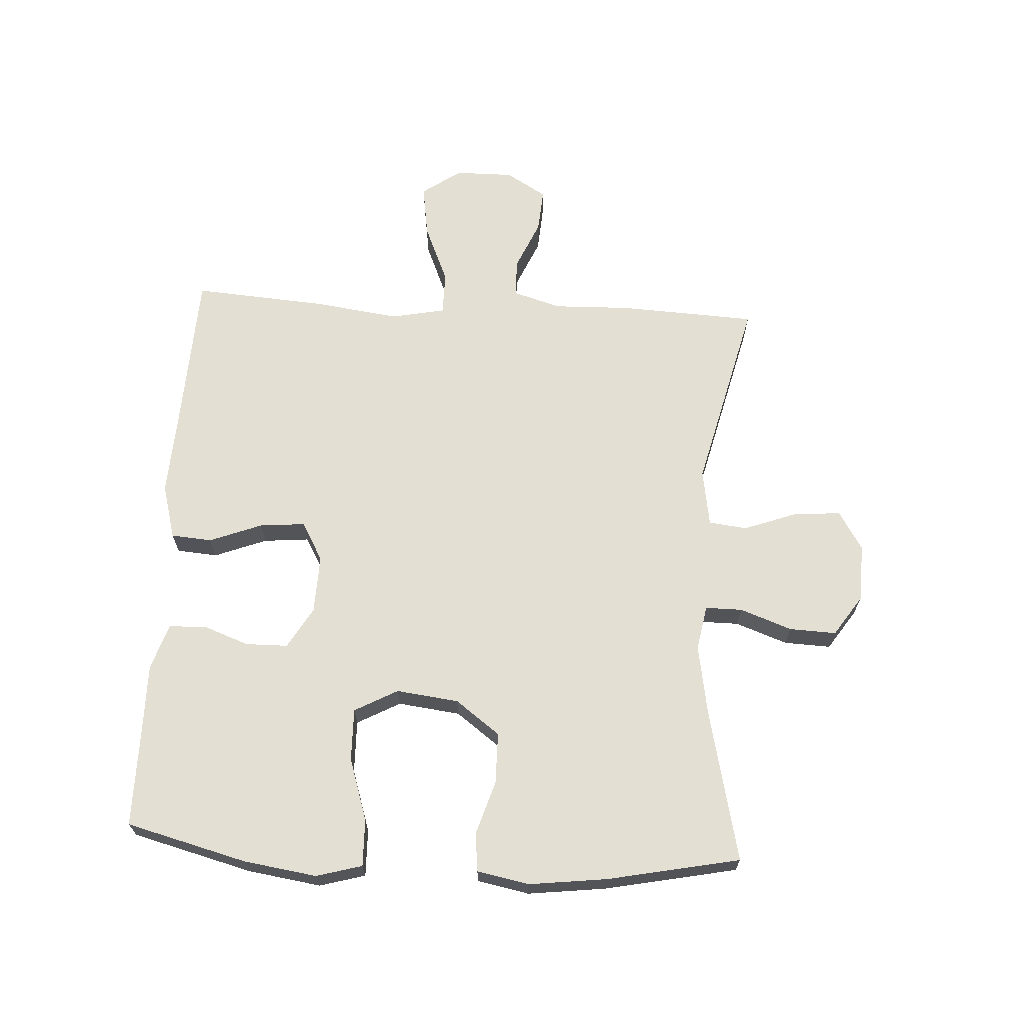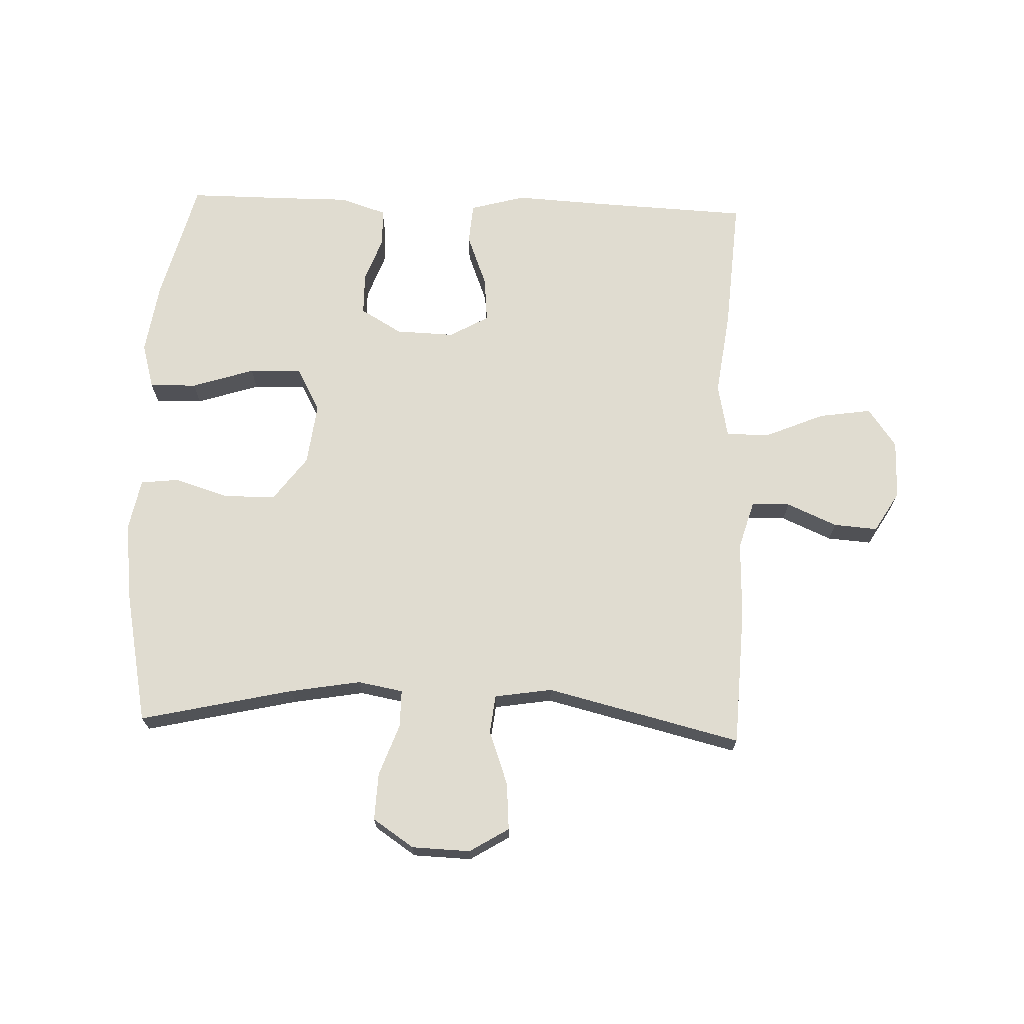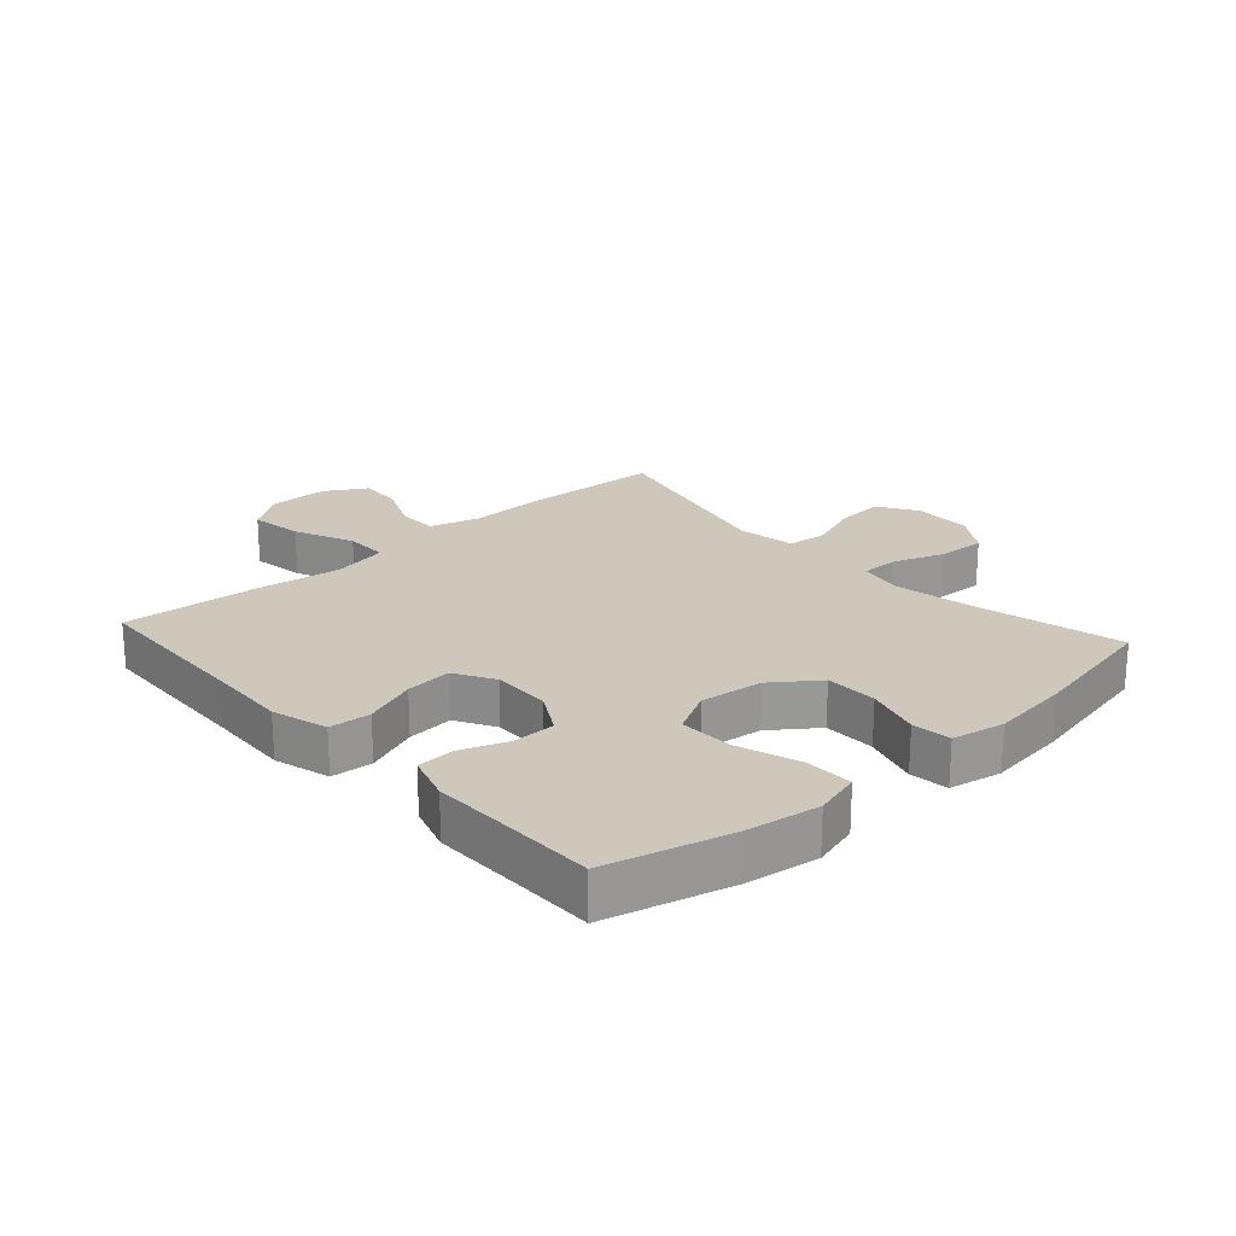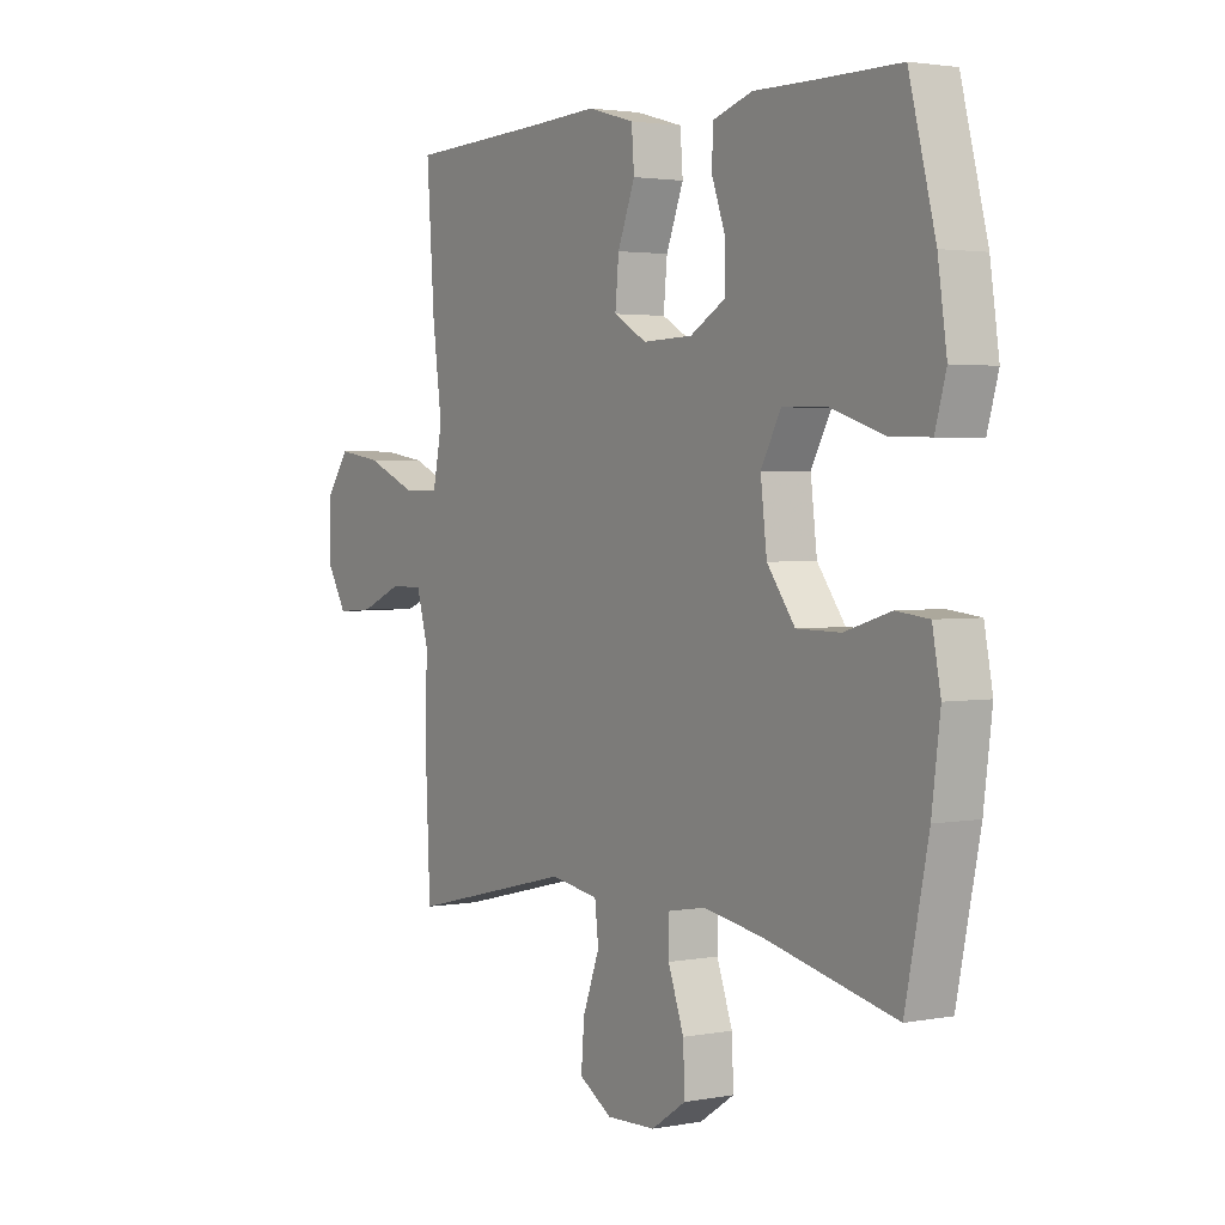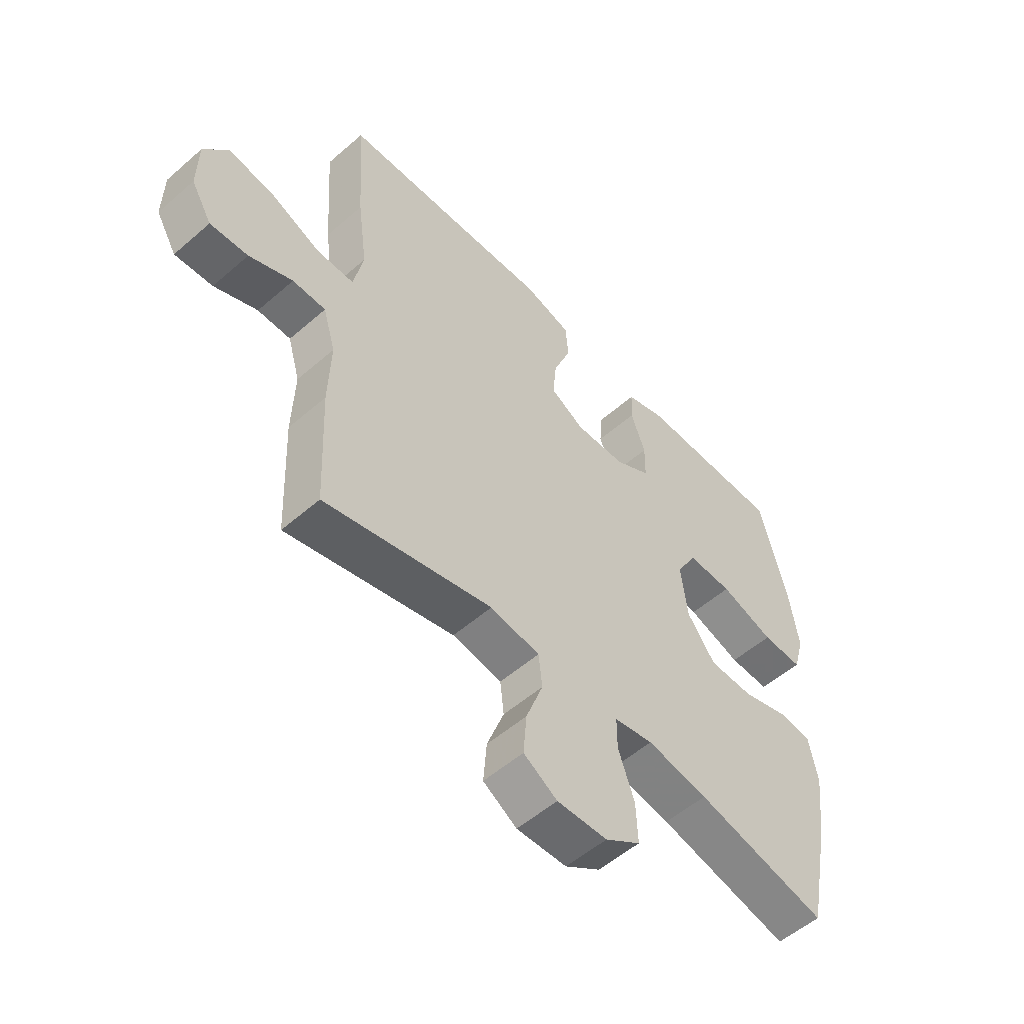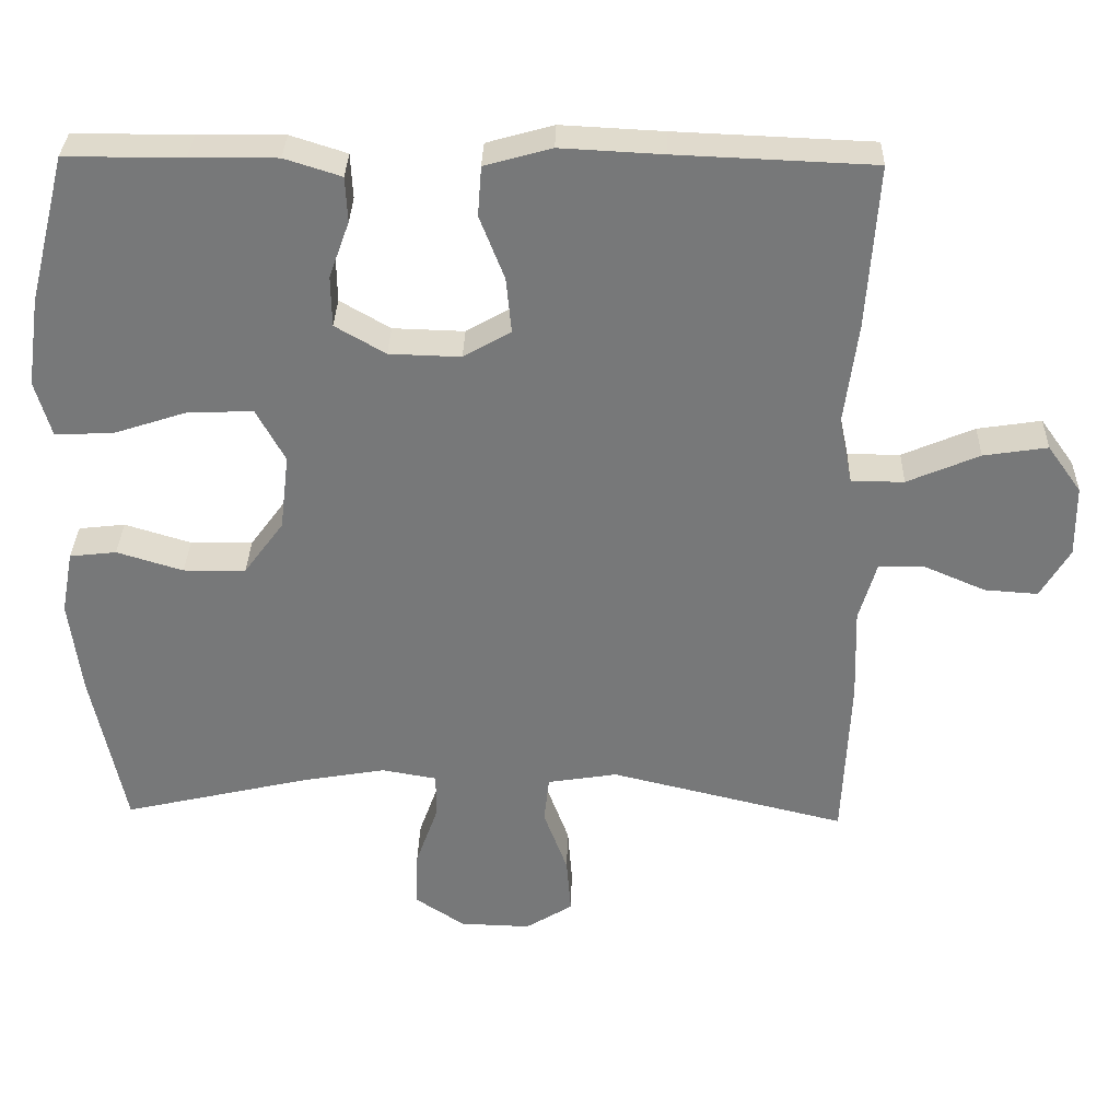
<metadata>
{"format":"obj","ext":"obj","renderer":"f3d","projection":"perspective","resolution":1024,"background":"white","views":[{"elev":66.8,"azim":93.4,"up":"+Y"},{"elev":69.5,"azim":-177.8,"up":"+Y"},{"elev":21.9,"azim":48.0,"up":"+Y"},{"elev":2.5,"azim":56.7,"up":"+Z"},{"elev":-54.3,"azim":-47.3,"up":"+Z"},{"elev":32.5,"azim":-178.5,"up":"+Z"}]}
</metadata>
<code>
v -0.5 0.07 -0.5
v -0.51 0.07 -0.277
v -0.506 0.07 -0.153
v -0.529 0.07 -0.074
v -0.591 0.07 -0.073
v -0.672 0.07 -0.108
v -0.743 0.07 -0.113
v -0.782 0.07 -0.047
v -0.781 0.07 0.048
v -0.736 0.07 0.111
v -0.651 0.07 0.098
v -0.555 0.07 0.057
v -0.485 0.07 0.057
v -0.467 0.07 0.145
v -0.485 0.07 0.282
v -0.5 0.07 0.5
v -0.238 0.07 0.511
v -0.102 0.07 0.518
v -0.013 0.07 0.493
v -0.008 0.07 0.427
v -0.041 0.07 0.342
v -0.048 0.07 0.268
v 0.015 0.07 0.232
v 0.11 0.07 0.235
v 0.177 0.07 0.274
v 0.178 0.07 0.342
v 0.151 0.07 0.417
v 0.154 0.07 0.477
v 0.229 0.07 0.501
v 0.344 0.07 0.5
v 0.5 0.07 0.5
v 0.55 0.07 0.304
v 0.567 0.07 0.186
v 0.546 0.07 0.112
v 0.47 0.07 0.114
v 0.369 0.07 0.147
v 0.284 0.07 0.149
v 0.246 0.07 0.079
v 0.258 0.07 -0.022
v 0.311 0.07 -0.094
v 0.394 0.07 -0.095
v 0.482 0.07 -0.068
v 0.544 0.07 -0.075
v 0.56 0.07 -0.159
v 0.544 0.07 -0.286
v 0.5 0.07 -0.5
v 0.253 0.07 -0.443
v 0.139 0.07 -0.423
v 0.066 0.07 -0.436
v 0.066 0.07 -0.496
v 0.096 0.07 -0.58
v 0.099 0.07 -0.656
v 0.033 0.07 -0.7
v -0.061 0.07 -0.703
v -0.124 0.07 -0.664
v -0.118 0.07 -0.588
v -0.086 0.07 -0.501
v -0.093 0.07 -0.439
v -0.186 0.07 -0.424
v -0.5 0 -0.5
v -0.51 0 -0.277
v -0.506 0 -0.153
v -0.529 0 -0.074
v -0.591 0 -0.073
v -0.672 0 -0.108
v -0.743 0 -0.113
v -0.782 0 -0.047
v -0.781 0 0.048
v -0.736 0 0.111
v -0.651 0 0.098
v -0.555 0 0.057
v -0.485 0 0.057
v -0.467 0 0.145
v -0.485 0 0.282
v -0.5 0 0.5
v -0.238 0 0.511
v -0.102 0 0.518
v -0.013 0 0.493
v -0.008 0 0.427
v -0.041 0 0.342
v -0.048 0 0.268
v 0.015 0 0.232
v 0.11 0 0.235
v 0.177 0 0.274
v 0.178 0 0.342
v 0.151 0 0.417
v 0.154 0 0.477
v 0.229 0 0.501
v 0.344 0 0.5
v 0.5 0 0.5
v 0.55 0 0.304
v 0.567 0 0.186
v 0.546 0 0.112
v 0.47 0 0.114
v 0.369 0 0.147
v 0.284 0 0.149
v 0.246 0 0.079
v 0.258 0 -0.022
v 0.311 0 -0.094
v 0.394 0 -0.095
v 0.482 0 -0.068
v 0.544 0 -0.075
v 0.56 0 -0.159
v 0.544 0 -0.286
v 0.5 0 -0.5
v 0.253 0 -0.443
v 0.139 0 -0.423
v 0.066 0 -0.436
v 0.066 0 -0.496
v 0.096 0 -0.58
v 0.099 0 -0.656
v 0.033 0 -0.7
v -0.061 0 -0.703
v -0.124 0 -0.664
v -0.118 0 -0.588
v -0.086 0 -0.501
v -0.093 0 -0.439
v -0.186 0 -0.424
f 55 56 57
f 54 55 57
f 53 54 57
f 52 53 57
f 51 52 57
f 50 51 57
f 49 50 57 58
f 48 49 58 59
f 45 46 47
f 44 45 47
f 43 44 47
f 42 43 47
f 41 42 47
f 40 41 47 48
f 39 40 48 59
f 34 35 36
f 33 34 36
f 32 33 36
f 31 32 36
f 30 31 36
f 30 36 37
f 29 30 37
f 28 29 37
f 27 28 37
f 26 27 37
f 25 26 37 38
f 19 20 21
f 18 19 21
f 17 18 21
f 17 21 22
f 16 17 22
f 15 16 22
f 14 15 22
f 13 14 22 23
f 10 11 12
f 9 10 12
f 8 9 12
f 7 8 12
f 6 7 12
f 5 6 12
f 4 5 12 13
f 13 23 24
f 4 13 24
f 3 4 24
f 38 39 59
f 25 38 59
f 24 25 59
f 3 24 59
f 2 3 59
f 1 2 59
f 116 115 114
f 116 114 113
f 116 113 112
f 116 112 111
f 116 111 110
f 116 110 109
f 117 116 109 108
f 118 117 108 107
f 106 105 104
f 106 104 103
f 106 103 102
f 106 102 101
f 106 101 100
f 107 106 100 99
f 118 107 99 98
f 95 94 93
f 95 93 92
f 95 92 91
f 95 91 90
f 95 90 89
f 96 95 89
f 96 89 88
f 96 88 87
f 96 87 86
f 96 86 85
f 97 96 85 84
f 80 79 78
f 80 78 77
f 80 77 76
f 81 80 76
f 81 76 75
f 81 75 74
f 81 74 73
f 82 81 73 72
f 71 70 69
f 71 69 68
f 71 68 67
f 71 67 66
f 71 66 65
f 71 65 64
f 72 71 64 63
f 83 82 72
f 83 72 63
f 83 63 62
f 118 98 97
f 118 97 84
f 118 84 83
f 118 83 62
f 118 62 61
f 118 61 60
f 1 60 61 2
f 2 61 62 3
f 3 62 63 4
f 4 63 64 5
f 5 64 65 6
f 6 65 66 7
f 7 66 67 8
f 8 67 68 9
f 9 68 69 10
f 10 69 70 11
f 11 70 71 12
f 12 71 72 13
f 13 72 73 14
f 14 73 74 15
f 15 74 75 16
f 16 75 76 17
f 17 76 77 18
f 18 77 78 19
f 19 78 79 20
f 20 79 80 21
f 21 80 81 22
f 22 81 82 23
f 23 82 83 24
f 24 83 84 25
f 25 84 85 26
f 26 85 86 27
f 27 86 87 28
f 28 87 88 29
f 29 88 89 30
f 30 89 90 31
f 31 90 91 32
f 32 91 92 33
f 33 92 93 34
f 34 93 94 35
f 35 94 95 36
f 36 95 96 37
f 37 96 97 38
f 38 97 98 39
f 39 98 99 40
f 40 99 100 41
f 41 100 101 42
f 42 101 102 43
f 43 102 103 44
f 44 103 104 45
f 45 104 105 46
f 46 105 106 47
f 47 106 107 48
f 48 107 108 49
f 49 108 109 50
f 50 109 110 51
f 51 110 111 52
f 52 111 112 53
f 53 112 113 54
f 54 113 114 55
f 55 114 115 56
f 56 115 116 57
f 57 116 117 58
f 58 117 118 59
f 59 118 60 1

</code>
